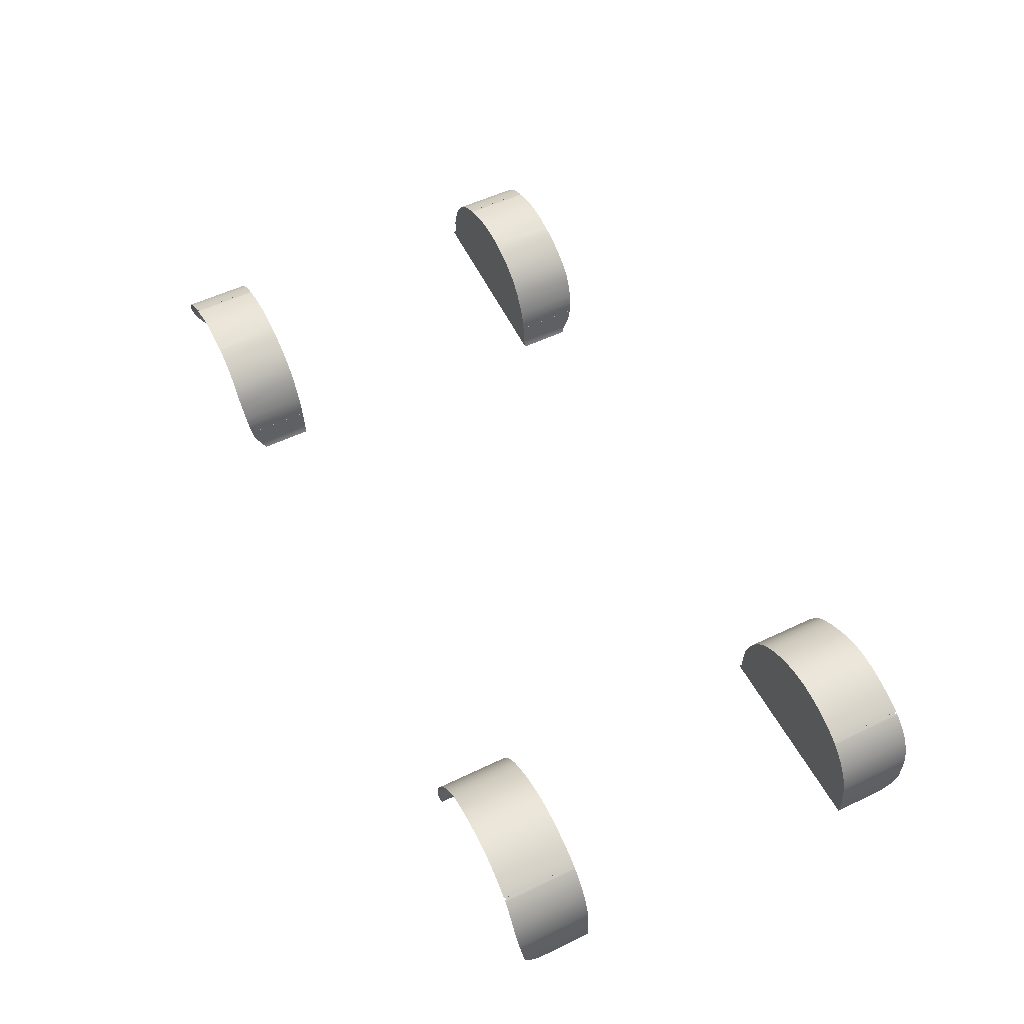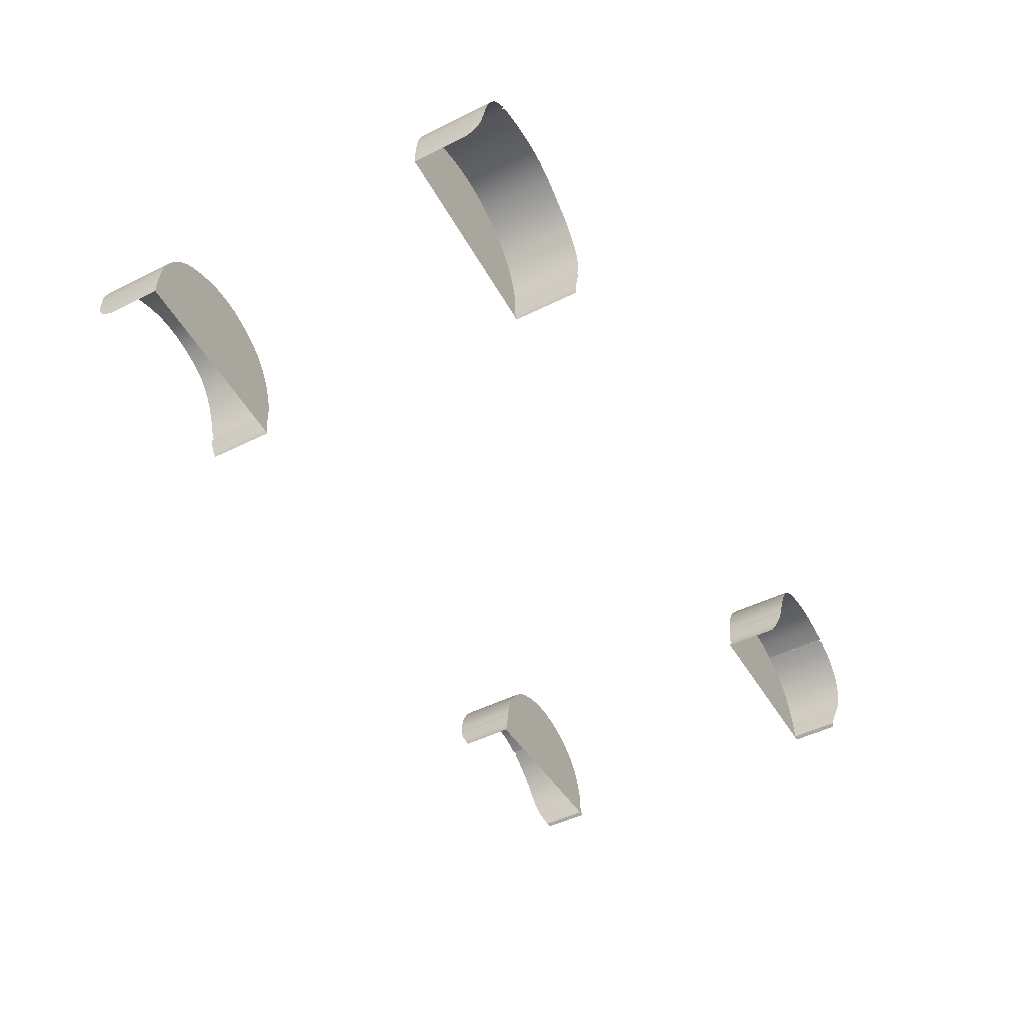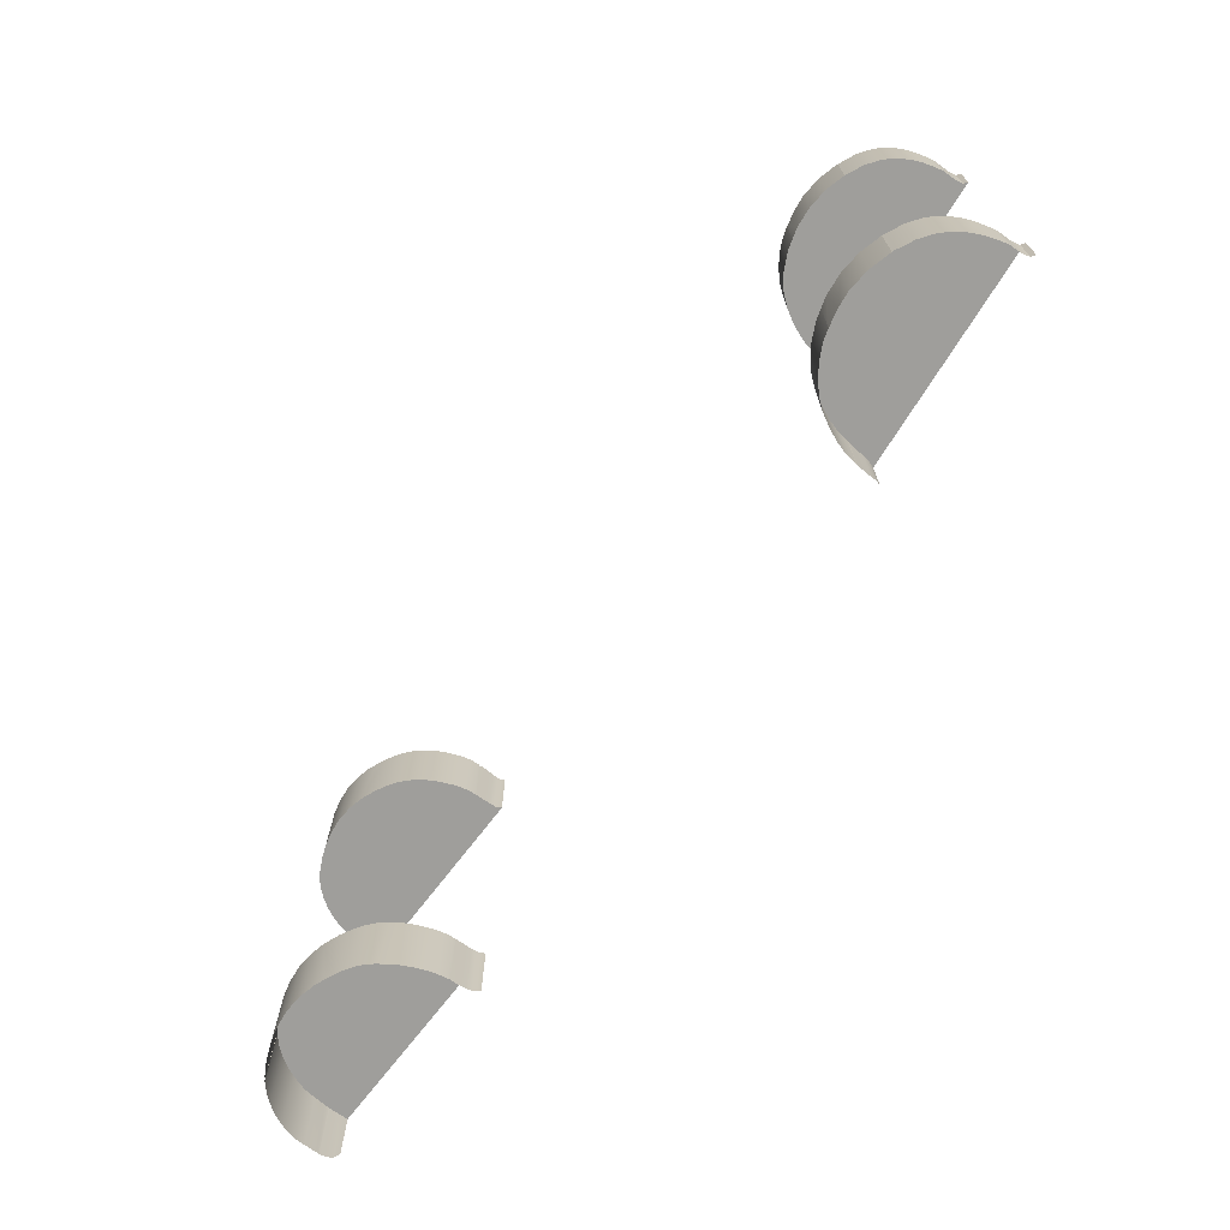
<metadata>
{"format":"obj","ext":"obj","renderer":"f3d","projection":"perspective","resolution":1024,"background":"white","views":[{"elev":54.7,"azim":63.1,"up":"+Y"},{"elev":-49.7,"azim":118.7,"up":"+Y"},{"elev":-70.8,"azim":-126.3,"up":"+Z"}]}
</metadata>
<code>
v  127.3 -43.24 -108
v  127.3 -43.24 -74.3
v  125.9 -46 -107.2
v  125.9 -46 -74.3
v  127.6 -40 -108.8
v  127.6 -40 -74.3
v  127.6 -37.4 -109.4
v  127.6 -37.4 -74.3
v  127.7 -35 -109.7
v  127.7 -35 -74.3
v  127.8 -32.14 -110
v  127.8 -32.14 -74.3
v  127.7 -32.07 -109.3
v  127.7 -32.07 -74.3
v  127.8 -31.33 -109.3
v  127.8 -31.33 -74.3
v  127.8 -31.4 -110.1
v  127.8 -31.4 -74.3
v  128 -28.93 -110.3
v  128 -28.93 -74.3
v  128.6 -25.5 -110.5
v  128.6 -25.5 -74.3
v  129.7 -21.32 -110.7
v  129.7 -21.32 -74.3
v  131.4 -16.98 -110.7
v  131.8 -15.99 -74.3
v  133.7 -12.38 -110.7
v  134.6 -10.38 -74.3
v  136.4 -7.997 -110.6
v  138.8 -4.46 -110.5
v  137.8 -5.481 -74.3
v  141.2 -1.49 -110.4
v  141.2 -1.49 -74.3
v  144.8 1.704 -110.3
v  144.8 1.704 -74.3
v  149.2 4.649 -110.3
v  149.2 4.649 -74.3
v  153.5 6.951 -110.5
v  155 7.765 -74.3
v  161.6 10.42 -110.9
v  161.9 10.52 -74.3
v  157.8 8.849 -110.7
v  169.2 12.27 -111.1
v  169.2 12.27 -74.3
v  165.5 11.39 -111
v  176.6 12.86 -111.2
v  176.6 12.86 -74.3
v  172.9 12.56 -111.1
v  184.1 12.28 -111.3
v  184.1 12.28 -74.3
v  180.4 12.57 -111.2
v  191.7 10.54 -111.4
v  191.6 10.6 -74.3
v  187.9 11.42 -111.3
v  200.1 7.376 -111.6
v  198.7 8.017 -74.3
v  195.7 9.108 -111.5
v  204.8 5.07 -111.8
v  204.8 5.07 -74.3
v  207.5 3.315 -111.9
v  207.5 3.315 -74.3
v  207.5 3.247 -111.2
v  207.5 3.247 -74.3
v  208.4 2.656 -111.2
v  208.4 2.656 -74.3
v  208.4 2.724 -112
v  208.4 2.724 -74.3
v  209.2 2.211 -112
v  209.2 2.211 -74.3
v  212.6 -0.9116 -112.2
v  212.6 -0.9116 -74.3
v  215.9 -4.739 -112.4
v  215.9 -4.739 -74.3
v  218.9 -9.286 -112.5
v  218.9 -9.286 -74.3
v  221.4 -14.26 -112.4
v  221.4 -14.26 -74.3
v  223.9 -21.25 -111.9
v  223.9 -21.25 -74.3
v  224.5 -27.2 -111.1
v  224.5 -26.99 -74.3
v  224.9 -32.04 -110.5
v  224.8 -30.34 -74.3
v  225 -32.04 -74.3
v  225.1 -33.62 -110.3
v  225.1 -33.62 -74.3
v  225.1 -34.37 -110.2
v  225.2 -34.35 -74.3
v  225.1 -34.79 -110.1
v  225.2 -34.76 -74.3
v  225.1 -35.1 -110.1
v  225.2 -35.1 -74.3
v  225.2 -35.65 -110
v  225.2 -36.21 -109.8
v  225.2 -38.03 -109
v  225.2 -38.06 -74.3
v  225.1 -39.94 -107.8
v  225.1 -39.97 -74.3
v  225.1 -41.46 -106.4
v  225.1 -41.81 -74.3
v  225.1 -42.89 -103.7
v  225.1 -44.04 -101.3
v  225.1 -44.11 -74.3
v  225.1 -41.81 -74.3
v  225.1 -39.97 -74.3
v  127.3 -43.24 -74.3
v  208.4 2.656 -74.3
v  127.6 -40 -74.3
v  225.2 -38.06 -74.3
v  127.6 -37.4 -74.3
v  127.8 -32.14 -74.3
v  225.2 -34.76 -74.3
v  225.1 -33.62 -74.3
v  224.5 -26.99 -74.3
v  223.9 -21.25 -74.3
v  212.6 -0.9116 -74.3
v  128 -28.93 -74.3
v  144.8 1.704 -74.3
v  -234.8 -37.67 -74.3
v  -233 -36.46 -74.3
v  -133 -45.9 -74.3
v  -135.4 -31.23 -74.3
v  -135.3 -31.84 -74.3
v  -135.5 -31.37 -74.3
v  -134.1 -42.94 -74.3
v  -207 6.451 -74.3
v  -207 6.411 -74.3
v  -213.7 3.274 -74.3
v  -232.3 -33.16 -74.3
v  -134.5 -39.54 -74.3
v  -134.8 -36.97 -74.3
v  -135.1 -34.7 -74.3
v  -135.4 -31.98 -74.3
v  -232.2 -29.6 -74.3
v  -232.2 -27.69 -74.3
v  -232.2 -26.89 -74.3
v  -232.1 -26.1 -74.3
v  -230.8 -20.62 -74.3
v  -229.7 -16.77 -74.3
v  -227.6 -11.69 -74.3
v  -224.5 -6.425 -74.3
v  -220.1 -1.373 -74.3
v  -205.3 7.245 -74.3
v  -205.3 7.285 -74.3
v  -195.5 10.06 -74.3
v  -185.3 11.02 -74.3
v  -175 10 -74.3
v  -165 7.09 -74.3
v  -156.2 2.776 -74.3
v  -149.4 -2.43 -74.3
v  -144.4 -8.423 -74.3
v  -140.6 -14.98 -74.3
v  -137.9 -20.97 -74.3
v  -135.9 -28.86 -74.3
v  -136.6 -25.42 -74.3
v  -233 -36.46 -98.9
v  -234.8 -37.67 -98.24
v  -232.3 -33.16 -100.6
v  -232.3 -33.16 -74.3
v  -232.2 -29.6 -102.4
v  -232.2 -29.6 -74.3
v  -232.1 -26.87 -103.7
v  -232 -25.68 -104.2
v  -231.7 -24.1 -104.7
v  -231.7 -24.09 -74.3
v  -231.9 -24.68 -104.6
v  -231 -21.19 -105.6
v  -229.7 -16.77 -106.6
v  -229.7 -16.77 -74.3
v  -227.6 -11.69 -107.4
v  -224.5 -6.425 -107.9
v  -220.1 -1.373 -108.2
v  -213.7 3.274 -108.3
v  -207 6.451 -108.2
v  -207 6.411 -107.5
v  -205.3 7.245 -107.4
v  -205.3 7.285 -108.2
v  -195.5 10.06 -108
v  -185.3 11.02 -107.9
v  -178 10.3 -107.9
v  -169.9 8.487 -107.9
v  -170 8.547 -74.3
v  -158.3 3.811 -108
v  -164.8 6.969 -107.9
v  -147.7 -4.534 -108.4
v  -152.6 -0.0252 -108.2
v  -144.4 -8.423 -108.6
v  -141.9 -12.63 -108.4
v  -139.9 -16.42 -108.3
v  -137.9 -20.97 -108
v  -137.2 -23.19 -107.8
v  -136.6 -25.42 -107.6
v  -136.2 -27.14 -107.4
v  -135.9 -28.86 -107.2
v  -135.7 -30.11 -107
v  -135.5 -31.37 -106.8
v  -135.4 -31.23 -106.1
v  -135.3 -31.84 -106
v  -135.4 -31.98 -106.7
v  -135.1 -34.7 -106.1
v  -135.1 -34.7 -74.3
v  -134.8 -36.97 -105.4
v  -134.5 -39.54 -104.2
v  -134.1 -42.94 -102.3
v  -133 -45.9 -100.7
v  225.1 -35.22 -110.1
v  127.3 -43.24 108
v  125.9 -46 107.2
v  127.3 -43.24 74.3
v  125.9 -46 74.3
v  127.6 -40 108.8
v  127.6 -40 74.3
v  127.6 -37.4 109.4
v  127.6 -37.4 74.3
v  127.7 -35 109.7
v  127.7 -35 74.3
v  127.8 -32.14 110
v  127.8 -32.14 74.3
v  127.7 -32.07 109.3
v  127.7 -32.07 74.3
v  127.8 -31.33 109.3
v  127.8 -31.33 74.3
v  127.8 -31.4 110.1
v  127.8 -31.4 74.3
v  128 -28.93 110.3
v  128 -28.93 74.3
v  128.6 -25.5 110.5
v  128.6 -25.5 74.3
v  129.7 -21.32 110.7
v  129.7 -21.32 74.3
v  131.8 -15.99 110.7
v  131.8 -15.99 74.3
v  134.6 -10.38 110.7
v  134.6 -10.38 74.3
v  141.2 -1.49 110.4
v  137.8 -5.481 110.6
v  137.8 -5.481 74.3
v  141.2 -1.49 74.3
v  144.8 1.704 110.3
v  144.8 1.704 74.3
v  149.2 4.649 110.3
v  149.2 4.649 74.3
v  153.5 6.951 110.5
v  155 7.765 74.3
v  161.6 10.42 110.9
v  157.8 8.849 110.7
v  161.9 10.52 74.3
v  169.2 12.27 111.1
v  165.5 11.39 111
v  169.2 12.27 74.3
v  176.6 12.86 111.2
v  172.9 12.56 111.1
v  176.6 12.86 74.3
v  184.1 12.28 111.3
v  180.4 12.57 111.2
v  184.1 12.28 74.3
v  191.7 10.54 111.4
v  187.9 11.42 111.3
v  191.6 10.6 74.3
v  200.1 7.376 111.6
v  195.7 9.108 111.5
v  198.7 8.017 74.3
v  204.8 5.07 111.8
v  204.8 5.07 74.3
v  207.5 3.315 111.9
v  207.5 3.315 74.3
v  207.5 3.247 111.2
v  207.5 3.247 74.3
v  208.4 2.656 111.2
v  208.4 2.656 74.3
v  208.4 2.724 112
v  208.4 2.724 74.3
v  209.2 2.211 112
v  209.2 2.211 74.3
v  212.6 -0.9116 112.2
v  212.6 -0.9116 74.3
v  215.9 -4.739 112.4
v  215.9 -4.739 74.3
v  218.9 -9.286 112.5
v  218.9 -9.286 74.3
v  221.4 -14.26 112.4
v  221.4 -14.26 74.3
v  223.9 -21.25 111.9
v  223.9 -21.25 74.3
v  224.5 -27.2 111.1
v  224.5 -26.99 74.3
v  224.9 -32.04 110.5
v  224.8 -30.34 74.3
v  225 -32.04 74.3
v  225.1 -33.62 110.3
v  225.1 -33.62 74.3
v  225.1 -34.37 110.2
v  225.2 -34.35 74.3
v  225.1 -34.79 110.1
v  225.2 -34.76 74.3
v  225.1 -35.1 110.1
v  225.2 -35.1 74.3
v  225.2 -35.65 110
v  225.2 -36.21 109.8
v  225.2 -38.03 109
v  225.2 -38.06 74.3
v  225.1 -39.94 107.8
v  225.1 -39.97 74.3
v  225.1 -41.46 106.4
v  225.1 -41.81 74.3
v  225.1 -42.89 103.7
v  225.1 -44.04 101.3
v  225.1 -44.11 74.3
v  225.1 -41.81 74.3
v  225.1 -39.97 74.3
v  127.3 -43.24 74.3
v  208.4 2.656 74.3
v  127.6 -40 74.3
v  225.2 -38.06 74.3
v  127.6 -37.4 74.3
v  127.8 -32.14 74.3
v  225.2 -34.76 74.3
v  225.1 -33.62 74.3
v  224.5 -26.99 74.3
v  223.9 -21.25 74.3
v  212.6 -0.9116 74.3
v  128 -28.93 74.3
v  144.8 1.704 74.3
v  -234.8 -37.67 74.3
v  -133 -45.9 74.3
v  -233 -36.46 74.3
v  -135.4 -31.23 74.3
v  -135.5 -31.37 74.3
v  -135.3 -31.84 74.3
v  -134.1 -42.94 74.3
v  -207 6.451 74.3
v  -213.7 3.274 74.3
v  -207 6.411 74.3
v  -232.3 -33.16 74.3
v  -134.5 -39.54 74.3
v  -134.8 -36.97 74.3
v  -135.1 -34.7 74.3
v  -135.4 -31.98 74.3
v  -232.2 -29.6 74.3
v  -232.2 -27.69 74.3
v  -232.2 -26.89 74.3
v  -232.1 -26.1 74.3
v  -229.7 -16.77 74.3
v  -230.8 -20.62 74.3
v  -227.6 -11.69 74.3
v  -224.5 -6.425 74.3
v  -220.1 -1.373 74.3
v  -205.3 7.245 74.3
v  -205.3 7.285 74.3
v  -195.5 10.06 74.3
v  -185.3 11.02 74.3
v  -175 10 74.3
v  -165 7.09 74.3
v  -156.2 2.776 74.3
v  -149.4 -2.43 74.3
v  -144.4 -8.423 74.3
v  -140.6 -14.98 74.3
v  -137.9 -20.97 74.3
v  -135.9 -28.86 74.3
v  -136.6 -25.42 74.3
v  -233 -36.46 98.9
v  -234.8 -37.67 98.24
v  -232.3 -33.16 100.6
v  -232.3 -33.16 74.3
v  -232.2 -29.6 102.4
v  -232.2 -29.6 74.3
v  -232.1 -26.87 103.7
v  -232 -25.68 104.2
v  -231.7 -24.1 104.7
v  -231.9 -24.68 104.6
v  -231.7 -24.09 74.3
v  -231 -21.19 105.6
v  -229.7 -16.77 106.6
v  -229.7 -16.77 74.3
v  -227.6 -11.69 107.4
v  -224.5 -6.425 107.9
v  -220.1 -1.373 108.2
v  -213.7 3.274 108.3
v  -207 6.451 108.2
v  -207 6.411 107.5
v  -205.3 7.245 107.4
v  -205.3 7.285 108.2
v  -195.5 10.06 108
v  -185.3 11.02 107.9
v  -178 10.3 107.9
v  -169.9 8.487 107.9
v  -170 8.547 74.3
v  -158.3 3.811 108
v  -164.8 6.969 107.9
v  -147.7 -4.534 108.4
v  -152.6 -0.0252 108.2
v  -144.4 -8.423 108.6
v  -141.9 -12.63 108.4
v  -139.9 -16.42 108.3
v  -137.9 -20.97 108
v  -137.2 -23.19 107.8
v  -136.6 -25.42 107.6
v  -136.2 -27.14 107.4
v  -135.9 -28.86 107.2
v  -135.7 -30.11 107
v  -135.5 -31.37 106.8
v  -135.4 -31.23 106.1
v  -135.3 -31.84 106
v  -135.4 -31.98 106.7
v  -135.1 -34.7 106.1
v  -135.1 -34.7 74.3
v  -134.8 -36.97 105.4
v  -134.5 -39.54 104.2
v  -134.1 -42.94 102.3
v  -133 -45.9 100.7
v  225.1 -35.22 110.1
g SC30_WLCH_C_N_SC30_WLCH_C
f 1 2 3
f 3 2 4
f 5 6 1
f 1 6 2
f 7 8 5
f 5 8 6
f 9 10 7
f 7 10 8
f 11 12 9
f 9 12 10
f 11 13 12
f 12 13 14
f 15 16 13
f 13 16 14
f 17 18 15
f 15 18 16
f 19 20 17
f 17 20 18
f 21 22 19
f 19 22 20
f 23 24 21
f 21 24 22
f 25 26 23
f 23 26 24
f 25 27 26
f 26 27 28
f 29 30 28
f 28 30 31
f 30 32 31
f 31 32 33
f 32 34 33
f 33 34 35
f 34 36 35
f 35 36 37
f 38 39 36
f 36 39 37
f 40 41 42
f 38 41 39
f 43 44 45
f 40 44 41
f 46 47 48
f 43 47 44
f 49 50 51
f 46 50 47
f 52 53 54
f 49 53 50
f 55 56 57
f 52 56 53
f 58 59 55
f 55 59 56
f 60 61 58
f 58 61 59
f 60 62 61
f 61 62 63
f 64 65 62
f 62 65 63
f 66 67 64
f 64 67 65
f 68 69 66
f 66 69 67
f 70 71 68
f 68 71 69
f 72 73 70
f 70 73 71
f 74 75 72
f 72 75 73
f 74 76 75
f 75 76 77
f 76 78 77
f 77 78 79
f 78 80 79
f 79 80 81
f 80 82 81
f 81 82 83
f 83 82 84
f 82 85 84
f 84 85 86
f 85 87 86
f 86 87 88
f 87 89 88
f 88 89 90
f 89 91 90
f 90 91 92
f 93 94 92
f 94 95 92
f 92 95 96
f 95 97 96
f 96 97 98
f 97 99 98
f 98 99 100
f 101 102 100
f 100 102 103
f 16 18 14
f 103 4 104
f 104 4 105
f 4 106 105
f 67 69 107
f 106 108 105
f 105 108 109
f 108 110 109
f 110 10 109
f 109 10 92
f 10 111 92
f 92 111 112
f 112 111 88
f 88 111 113
f 113 111 84
f 84 111 83
f 83 111 114
f 114 111 115
f 115 111 77
f 77 111 75
f 75 111 73
f 73 111 116
f 116 111 69
f 69 111 107
f 107 111 63
f 111 14 63
f 14 18 63
f 18 117 63
f 117 22 63
f 22 24 63
f 24 26 63
f 26 28 63
f 28 31 63
f 31 33 63
f 33 118 63
f 118 37 63
f 37 39 63
f 39 41 63
f 41 44 63
f 44 47 63
f 47 50 63
f 50 53 63
f 63 53 61
f 61 53 59
f 53 56 59
f 119 120 121
f 122 123 124
f 121 120 125
f 126 127 128
f 120 129 125
f 125 129 130
f 130 129 131
f 131 129 132
f 132 129 133
f 129 134 133
f 134 135 133
f 135 136 133
f 136 137 133
f 133 138 139
f 139 140 133
f 140 141 133
f 141 142 133
f 142 128 133
f 128 127 133
f 127 143 133
f 144 145 143
f 143 145 133
f 145 146 133
f 133 146 147
f 147 148 133
f 148 149 133
f 149 150 133
f 150 151 133
f 151 152 133
f 152 153 133
f 123 133 124
f 133 153 124
f 124 153 154
f 153 155 154
f 156 120 157
f 157 120 119
f 158 159 156
f 156 159 120
f 160 161 158
f 158 161 159
f 160 135 161
f 162 136 160
f 160 136 135
f 163 137 162
f 162 137 136
f 164 165 166
f 163 165 137
f 167 138 164
f 164 138 165
f 168 169 167
f 167 169 138
f 170 140 168
f 168 140 169
f 171 141 170
f 170 141 140
f 172 142 171
f 171 142 141
f 173 128 172
f 172 128 142
f 173 174 128
f 128 174 126
f 174 175 126
f 126 175 127
f 175 176 127
f 127 176 143
f 177 144 176
f 176 144 143
f 177 178 144
f 144 178 145
f 178 179 145
f 145 179 146
f 179 180 146
f 146 180 147
f 180 181 147
f 147 181 182
f 183 149 184
f 184 149 148
f 185 150 186
f 183 150 149
f 187 151 185
f 185 151 150
f 188 189 151
f 151 189 152
f 189 190 152
f 152 190 153
f 191 192 153
f 153 192 155
f 193 194 155
f 155 194 154
f 195 196 154
f 154 196 124
f 196 197 124
f 124 197 122
f 197 198 122
f 122 198 123
f 199 133 198
f 198 133 123
f 199 200 133
f 133 200 201
f 200 202 201
f 201 202 131
f 202 203 131
f 131 203 130
f 203 204 130
f 130 204 125
f 204 205 125
f 125 205 121
f 184 148 181
f 181 148 182
f 194 195 154
f 192 193 155
f 190 191 153
f 187 188 151
f 186 150 183
f 133 165 138
f 133 137 165
f 166 165 163
f 99 101 100
f 91 206 92
f 206 93 92
f 54 53 49
f 57 56 52
f 51 50 46
f 48 47 43
f 45 44 40
f 42 41 38
f 27 29 28
f 207 208 209
f 208 210 209
f 211 207 212
f 207 209 212
f 213 211 214
f 211 212 214
f 215 213 216
f 213 214 216
f 217 215 218
f 215 216 218
f 217 218 219
f 218 220 219
f 221 219 222
f 219 220 222
f 223 221 224
f 221 222 224
f 225 223 226
f 223 224 226
f 227 225 228
f 225 226 228
f 229 227 230
f 227 228 230
f 231 229 232
f 229 230 232
f 231 232 233
f 232 234 233
f 235 236 237
f 237 236 234
f 237 238 235
f 235 238 239
f 238 240 239
f 239 240 241
f 240 242 241
f 243 241 244
f 241 242 244
f 245 246 247
f 243 244 247
f 248 249 250
f 245 247 250
f 251 252 253
f 248 250 253
f 254 255 256
f 251 253 256
f 257 258 259
f 254 256 259
f 260 261 262
f 257 259 262
f 263 260 264
f 260 262 264
f 265 263 266
f 263 264 266
f 265 266 267
f 266 268 267
f 269 267 270
f 267 268 270
f 271 269 272
f 269 270 272
f 273 271 274
f 271 272 274
f 275 273 276
f 273 274 276
f 277 275 278
f 275 276 278
f 279 277 280
f 277 278 280
f 279 280 281
f 280 282 281
f 281 282 283
f 282 284 283
f 283 284 285
f 284 286 285
f 285 286 287
f 286 288 287
f 288 289 287
f 287 289 290
f 289 291 290
f 290 291 292
f 291 293 292
f 292 293 294
f 293 295 294
f 294 295 296
f 295 297 296
f 298 297 299
f 299 297 300
f 297 301 300
f 300 301 302
f 301 303 302
f 302 303 304
f 303 305 304
f 306 305 307
f 305 308 307
f 222 220 224
f 308 309 210
f 309 310 210
f 210 310 311
f 272 312 274
f 311 310 313
f 310 314 313
f 313 314 315
f 315 314 216
f 314 297 216
f 216 297 316
f 297 317 316
f 317 293 316
f 293 318 316
f 318 289 316
f 289 288 316
f 288 319 316
f 319 320 316
f 320 282 316
f 282 280 316
f 280 278 316
f 278 321 316
f 321 274 316
f 274 312 316
f 312 268 316
f 316 268 220
f 220 268 224
f 224 268 322
f 322 268 228
f 228 268 230
f 230 268 232
f 232 268 234
f 234 268 237
f 237 268 238
f 238 268 323
f 323 268 242
f 242 268 244
f 244 268 247
f 247 268 250
f 250 268 253
f 253 268 256
f 256 268 259
f 268 266 259
f 266 264 259
f 259 264 262
f 324 325 326
f 327 328 329
f 325 330 326
f 331 332 333
f 326 330 334
f 330 335 334
f 335 336 334
f 336 337 334
f 337 338 334
f 334 338 339
f 339 338 340
f 340 338 341
f 341 338 342
f 338 343 344
f 343 338 345
f 345 338 346
f 346 338 347
f 347 338 332
f 332 338 333
f 333 338 348
f 349 348 350
f 348 338 350
f 350 338 351
f 338 352 351
f 352 338 353
f 353 338 354
f 354 338 355
f 355 338 356
f 356 338 357
f 357 338 358
f 329 328 338
f 338 328 358
f 328 359 358
f 358 359 360
f 361 362 326
f 362 324 326
f 363 361 364
f 361 326 364
f 365 363 366
f 363 364 366
f 365 366 340
f 340 341 365
f 365 341 367
f 368 367 342
f 367 341 342
f 369 370 371
f 368 342 371
f 372 369 344
f 369 371 344
f 373 372 374
f 372 344 374
f 375 373 345
f 373 374 345
f 376 375 346
f 375 345 346
f 377 376 347
f 376 346 347
f 378 377 332
f 377 347 332
f 378 332 379
f 332 331 379
f 379 331 380
f 331 333 380
f 380 333 381
f 333 348 381
f 382 381 349
f 381 348 349
f 382 349 383
f 349 350 383
f 383 350 384
f 350 351 384
f 352 385 351
f 351 385 384
f 385 352 386
f 386 352 387
f 388 389 354
f 389 353 354
f 390 391 355
f 388 354 355
f 392 390 356
f 390 355 356
f 393 356 394
f 356 357 394
f 394 357 395
f 357 358 395
f 396 358 397
f 358 360 397
f 398 360 399
f 360 359 399
f 400 359 401
f 359 328 401
f 401 328 402
f 328 327 402
f 402 327 403
f 327 329 403
f 404 403 338
f 403 329 338
f 404 338 405
f 338 406 405
f 405 406 407
f 406 336 407
f 407 336 408
f 336 335 408
f 408 335 409
f 335 330 409
f 409 330 410
f 330 325 410
f 387 353 386
f 386 353 389
f 399 359 400
f 397 360 398
f 395 358 396
f 392 356 393
f 391 388 355
f 338 344 371
f 338 371 342
f 370 368 371
f 304 305 306
f 296 297 411
f 411 297 298
f 258 254 259
f 261 257 262
f 255 251 256
f 252 248 253
f 249 245 250
f 246 243 247
f 233 234 236

</code>
